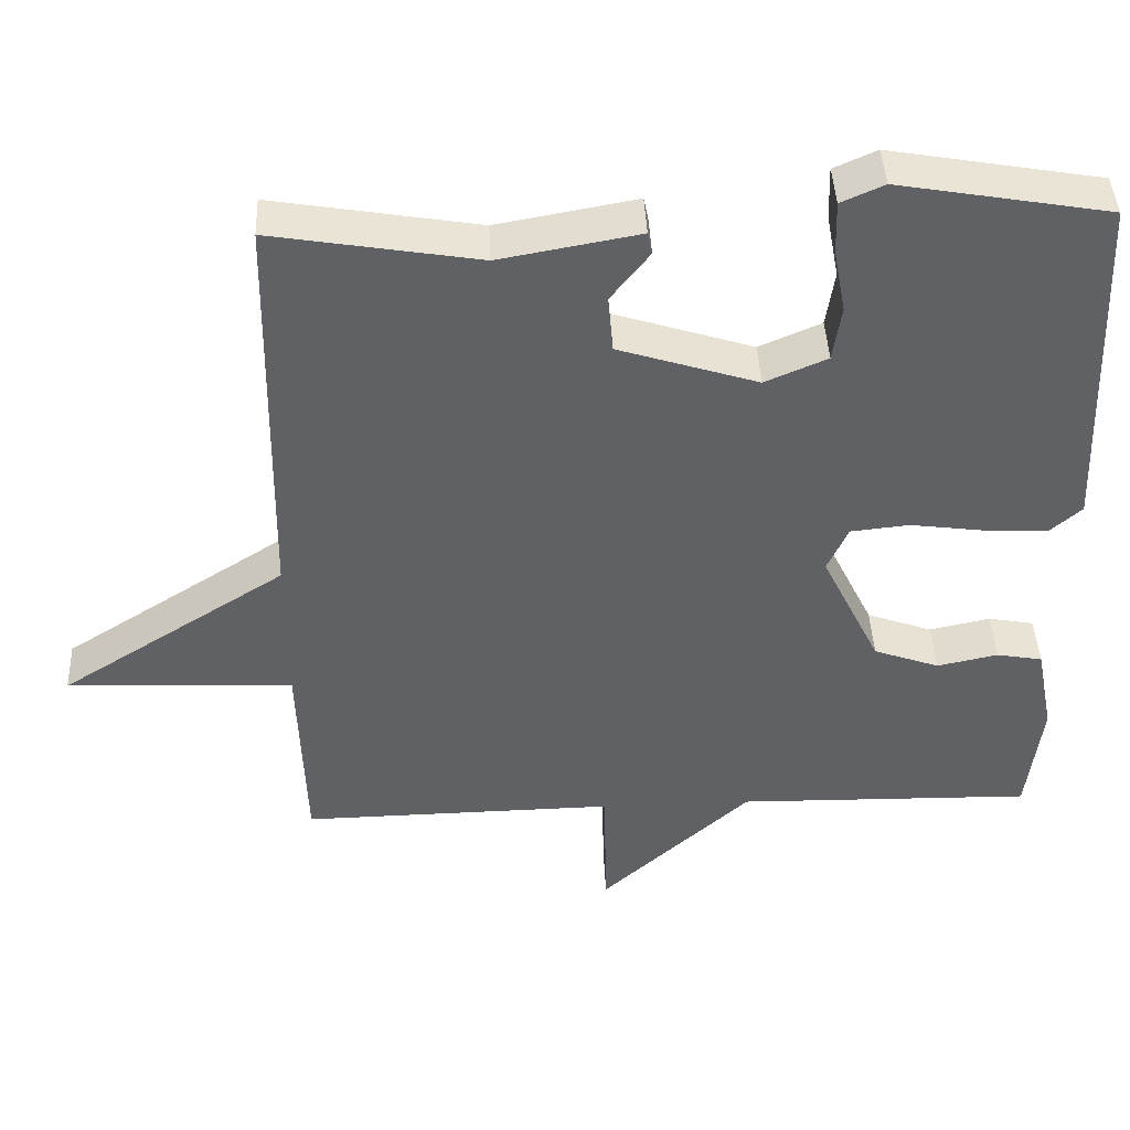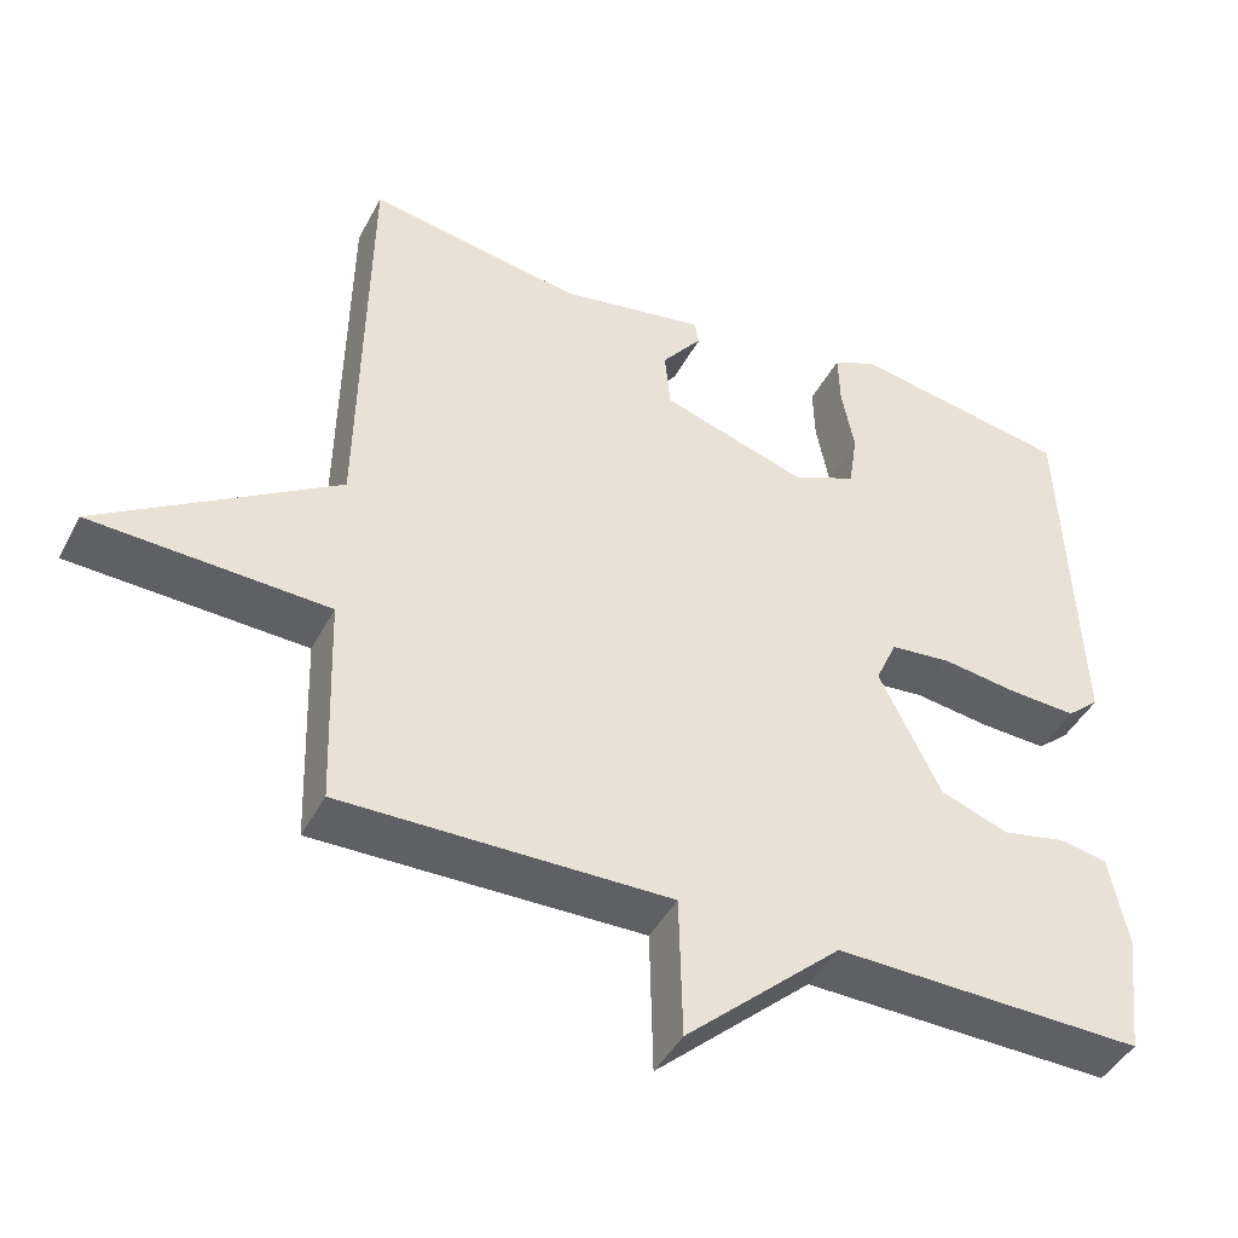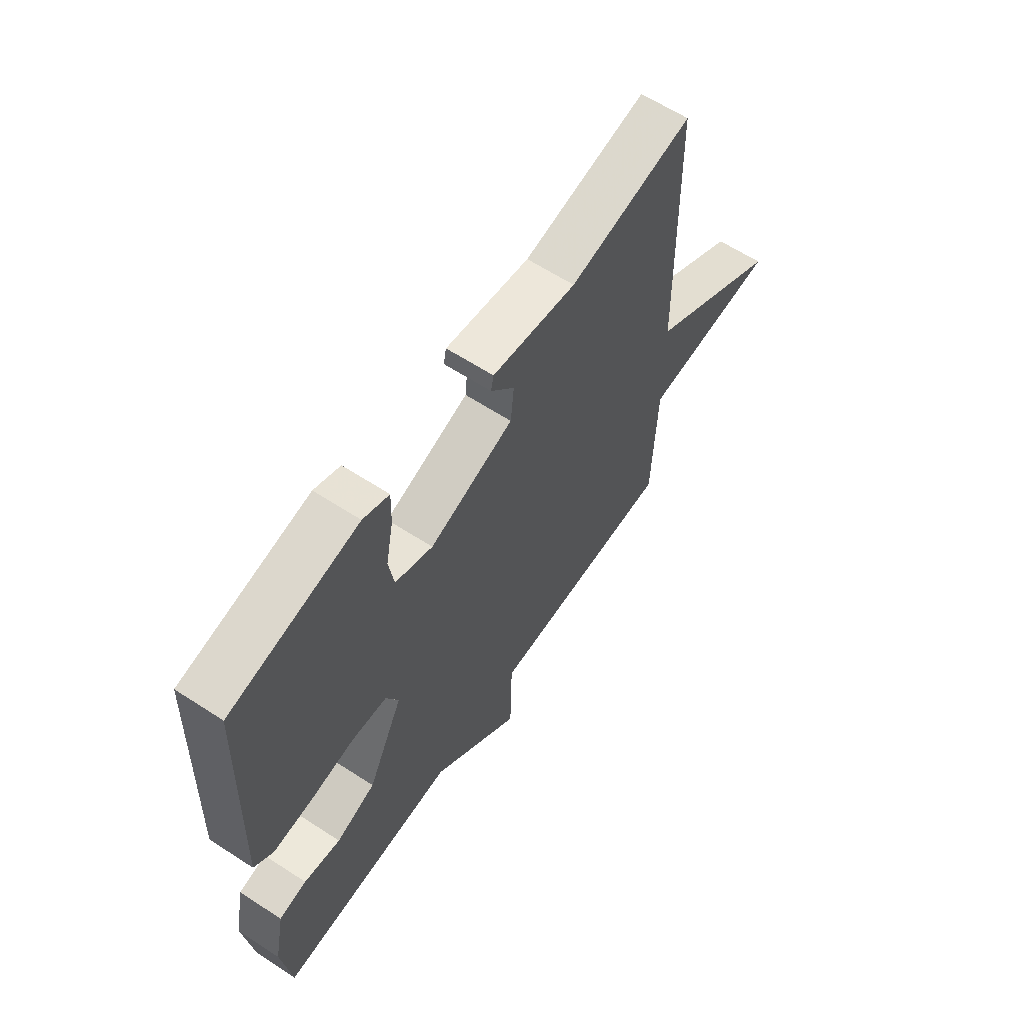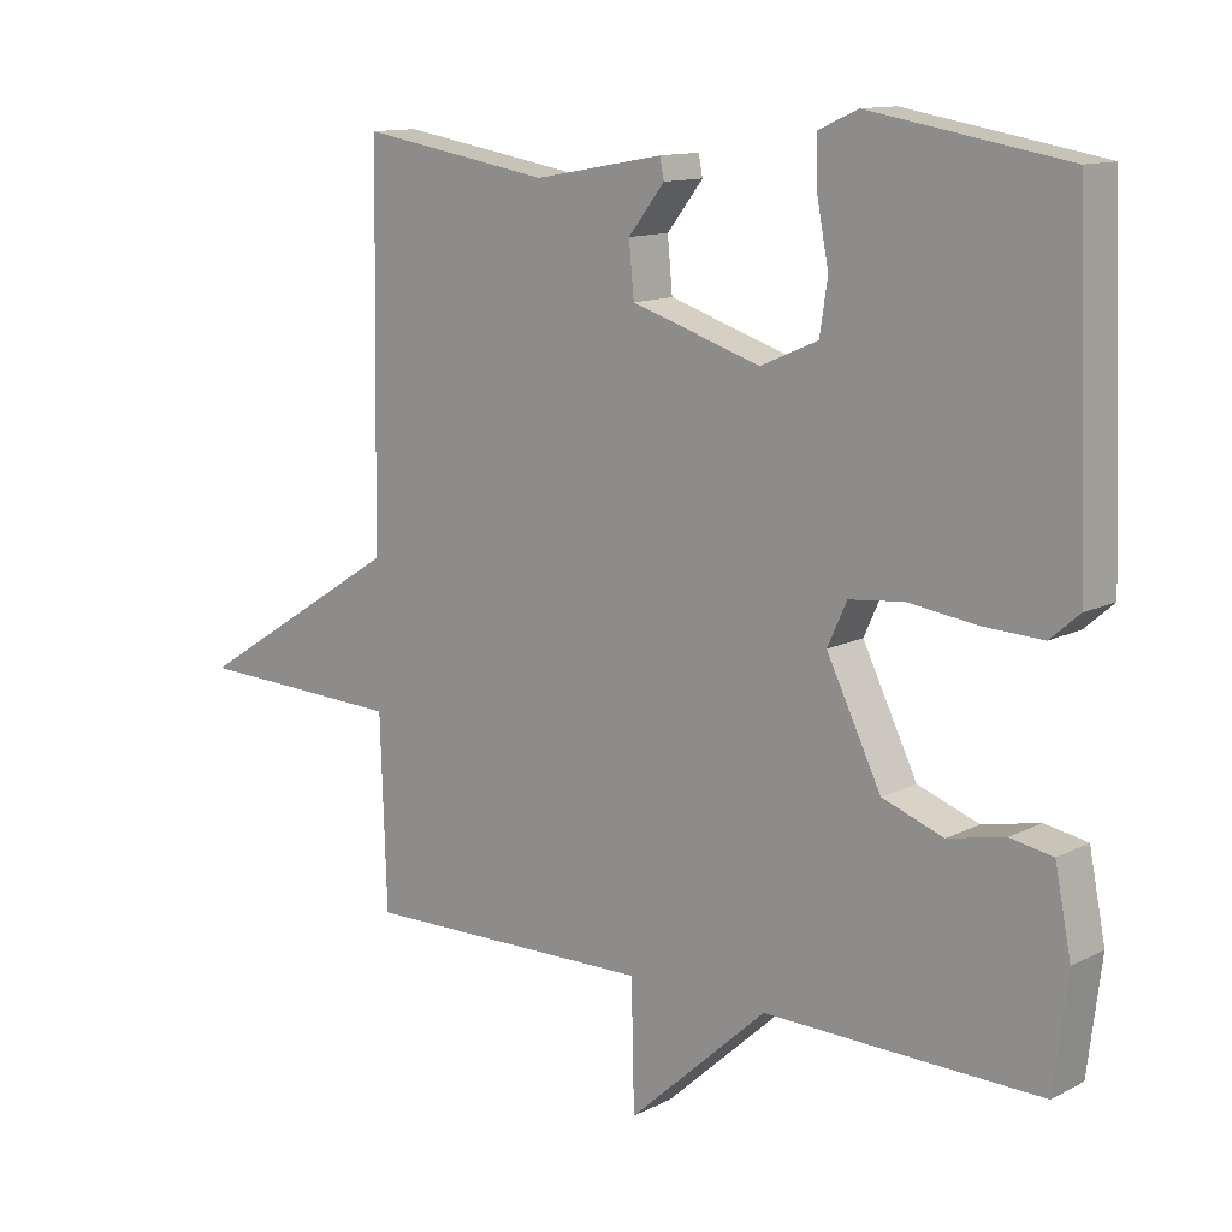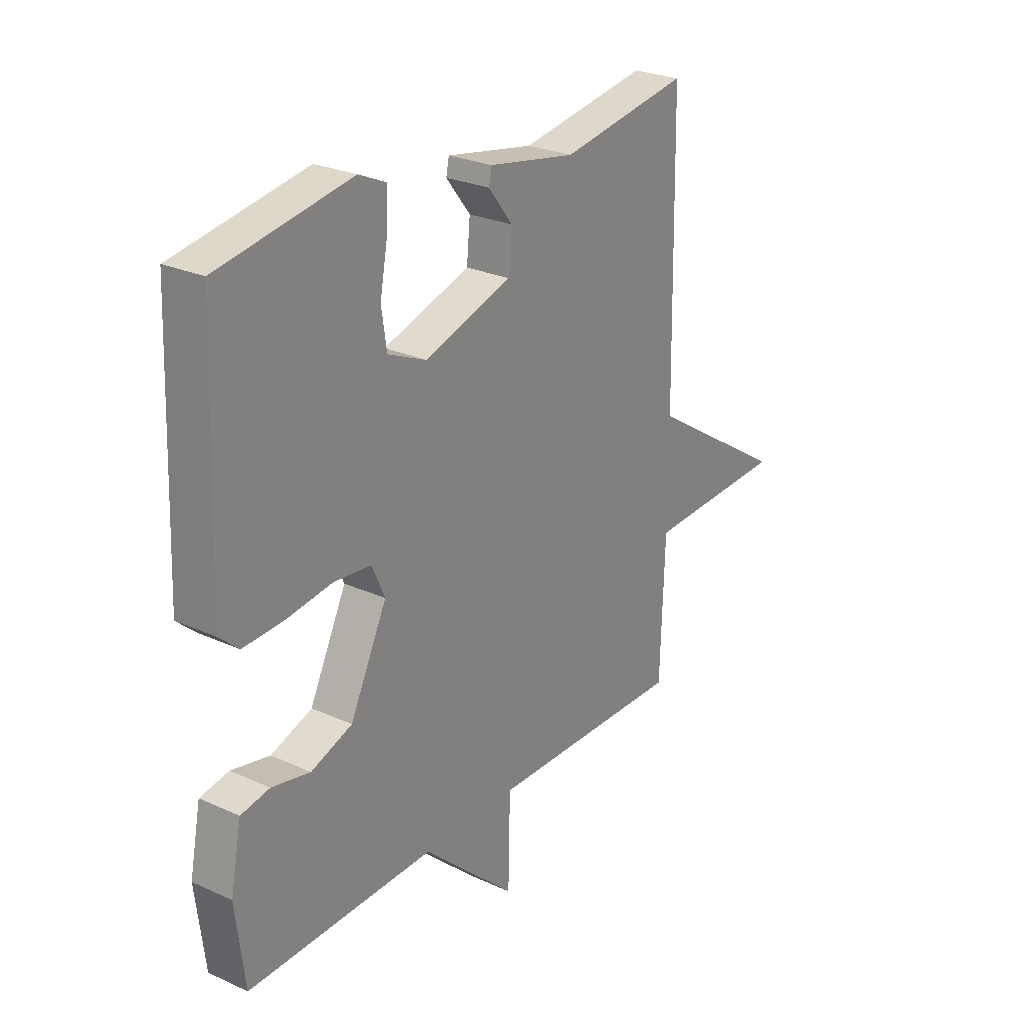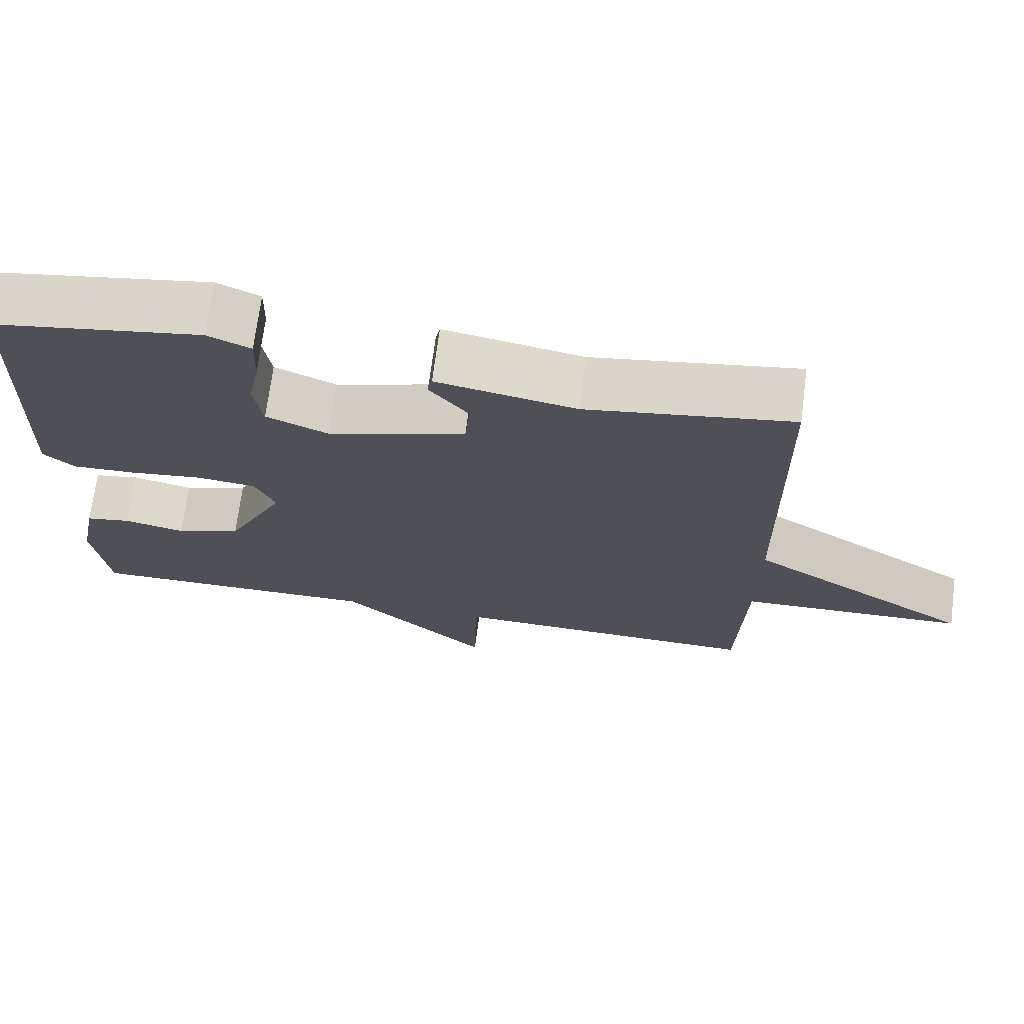
<metadata>
{"format":"obj","ext":"obj","renderer":"f3d","projection":"perspective","resolution":1024,"background":"white","views":[{"elev":42.7,"azim":177.5,"up":"+Z"},{"elev":-43.9,"azim":153.8,"up":"+Z"},{"elev":62.6,"azim":-56.6,"up":"+Z"},{"elev":12.4,"azim":-139.9,"up":"+Z"},{"elev":26.0,"azim":-54.2,"up":"+Z"},{"elev":70.8,"azim":7.4,"up":"+Z"}]}
</metadata>
<code>
v 0.5 0.07 0.5
v 0.509 0.07 -0.033
v 0.805 0.07 -0.221
v 0.509 0.07 -0.233
v 0.5 0.07 -0.5
v 0.089 0.07 -0.493
v 0.085 0.07 -0.672
v -0.111 0.07 -0.493
v -0.5 0.07 -0.5
v -0.519 0.07 -0.344
v -0.496 0.07 -0.228
v -0.436 0.07 -0.217
v -0.356 0.07 -0.234
v -0.27 0.07 -0.203
v -0.193 0.07 -0.046
v -0.22 0.07 0.014
v -0.297 0.07 0.022
v -0.393 0.07 0.009
v -0.477 0.07 0.005
v -0.518 0.07 0.041
v -0.5 0.07 0.5
v -0.225 0.07 0.548
v -0.169 0.07 0.523
v -0.171 0.07 0.454
v -0.187 0.07 0.37
v -0.176 0.07 0.297
v -0.095 0.07 0.262
v 0.087 0.07 0.32
v 0.094 0.07 0.394
v 0.043 0.07 0.459
v 0.049 0.07 0.488
v 0.231 0.07 0.455
v 0.5 0 0.5
v 0.509 0 -0.033
v 0.805 0 -0.221
v 0.509 0 -0.233
v 0.5 0 -0.5
v 0.089 0 -0.493
v 0.085 0 -0.672
v -0.111 0 -0.493
v -0.5 0 -0.5
v -0.519 0 -0.344
v -0.496 0 -0.228
v -0.436 0 -0.217
v -0.356 0 -0.234
v -0.27 0 -0.203
v -0.193 0 -0.046
v -0.22 0 0.014
v -0.297 0 0.022
v -0.393 0 0.009
v -0.477 0 0.005
v -0.518 0 0.041
v -0.5 0 0.5
v -0.225 0 0.548
v -0.169 0 0.523
v -0.171 0 0.454
v -0.187 0 0.37
v -0.176 0 0.297
v -0.095 0 0.262
v 0.087 0 0.32
v 0.094 0 0.394
v 0.043 0 0.459
v 0.049 0 0.488
v 0.231 0 0.455
f 29 30 31 32
f 32 1 2
f 29 32 2
f 28 29 2
f 27 28 2
f 2 3 4
f 27 2 4
f 26 27 4
f 23 24 25
f 22 23 25
f 21 22 25
f 20 21 25
f 19 20 25
f 18 19 25
f 17 18 25
f 16 17 25 26
f 4 5 6
f 26 4 6
f 16 26 6
f 15 16 6
f 11 12 13
f 10 11 13
f 9 10 13
f 8 9 13
f 8 13 14
f 8 14 15
f 7 8 15
f 6 7 15
f 64 63 62 61
f 34 33 64
f 34 64 61
f 34 61 60
f 34 60 59
f 36 35 34
f 36 34 59
f 36 59 58
f 57 56 55
f 57 55 54
f 57 54 53
f 57 53 52
f 57 52 51
f 57 51 50
f 57 50 49
f 58 57 49 48
f 38 37 36
f 38 36 58
f 38 58 48
f 38 48 47
f 45 44 43
f 45 43 42
f 45 42 41
f 45 41 40
f 46 45 40
f 47 46 40
f 47 40 39
f 47 39 38
f 1 33 34 2
f 2 34 35 3
f 3 35 36 4
f 4 36 37 5
f 5 37 38 6
f 6 38 39 7
f 7 39 40 8
f 8 40 41 9
f 9 41 42 10
f 10 42 43 11
f 11 43 44 12
f 12 44 45 13
f 13 45 46 14
f 14 46 47 15
f 15 47 48 16
f 16 48 49 17
f 17 49 50 18
f 18 50 51 19
f 19 51 52 20
f 20 52 53 21
f 21 53 54 22
f 22 54 55 23
f 23 55 56 24
f 24 56 57 25
f 25 57 58 26
f 26 58 59 27
f 27 59 60 28
f 28 60 61 29
f 29 61 62 30
f 30 62 63 31
f 31 63 64 32
f 32 64 33 1

</code>
